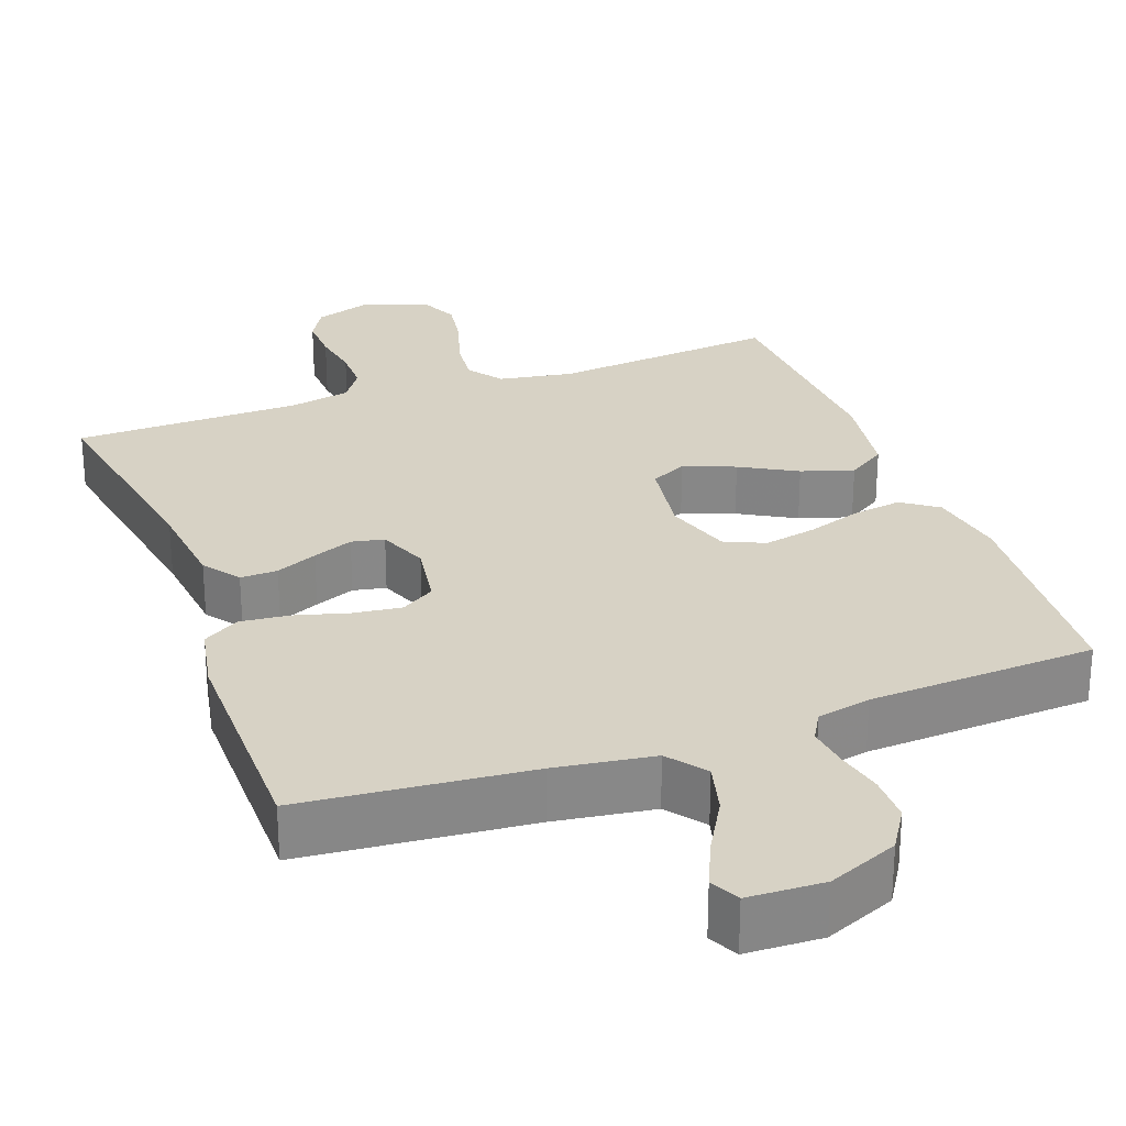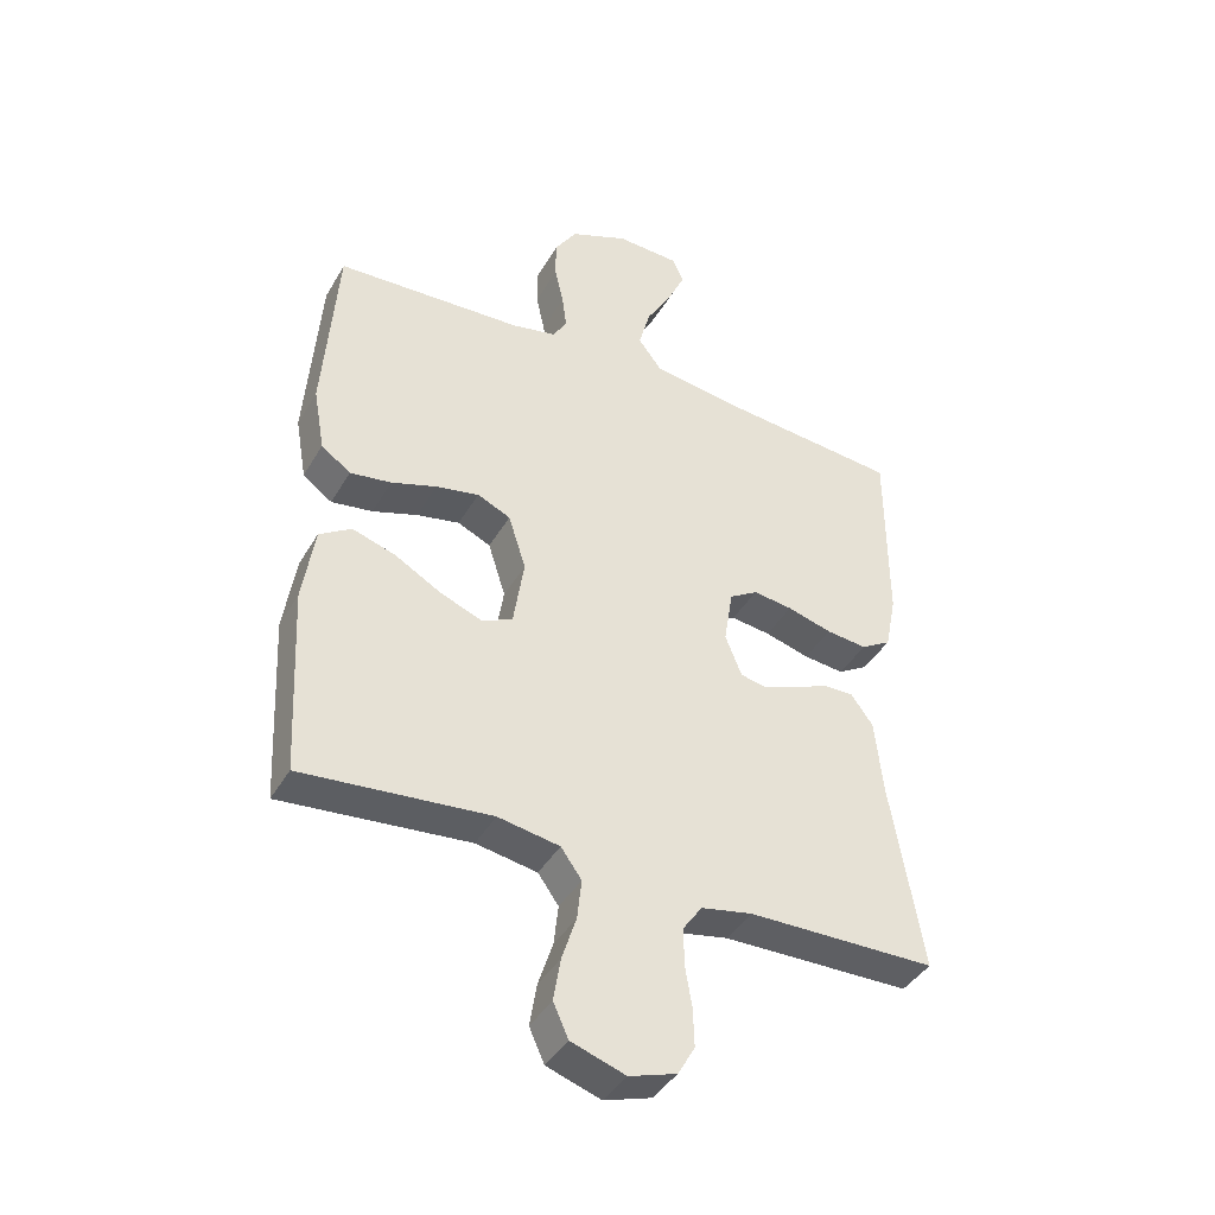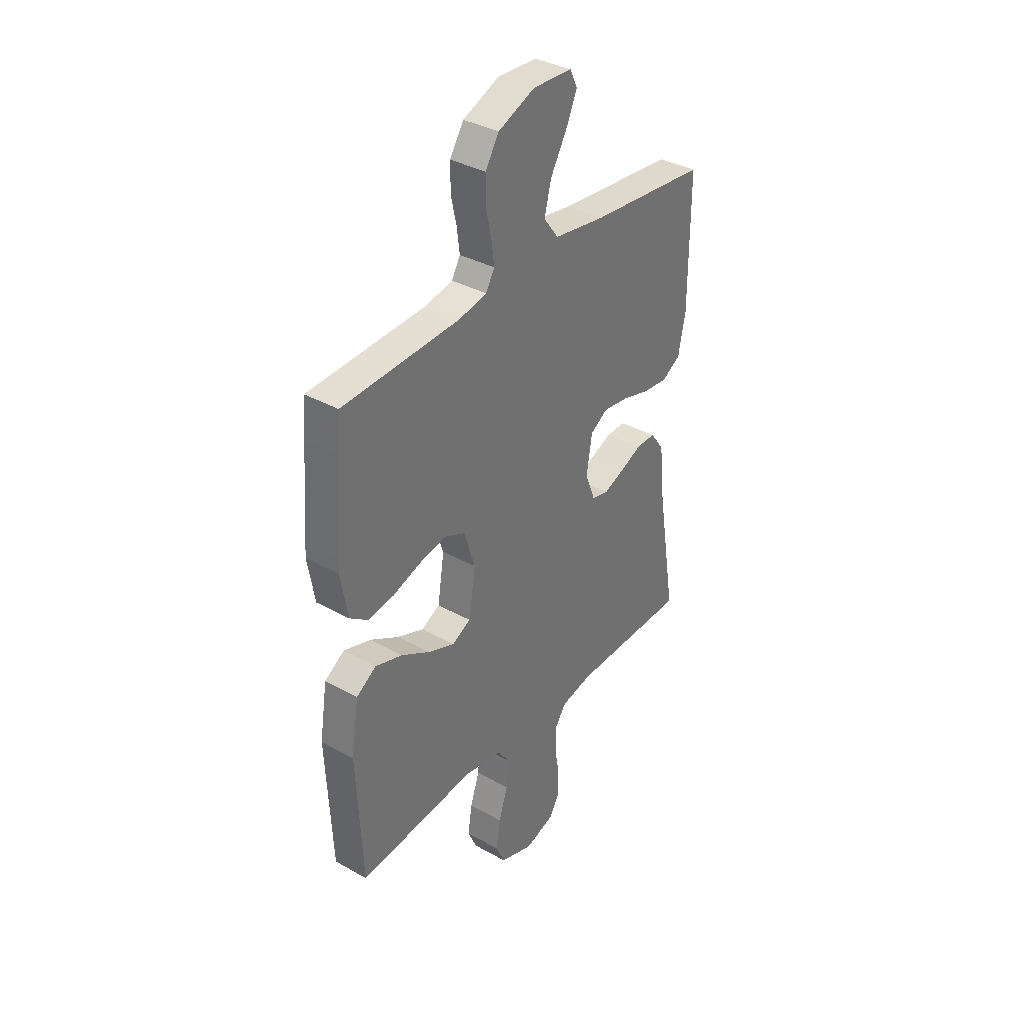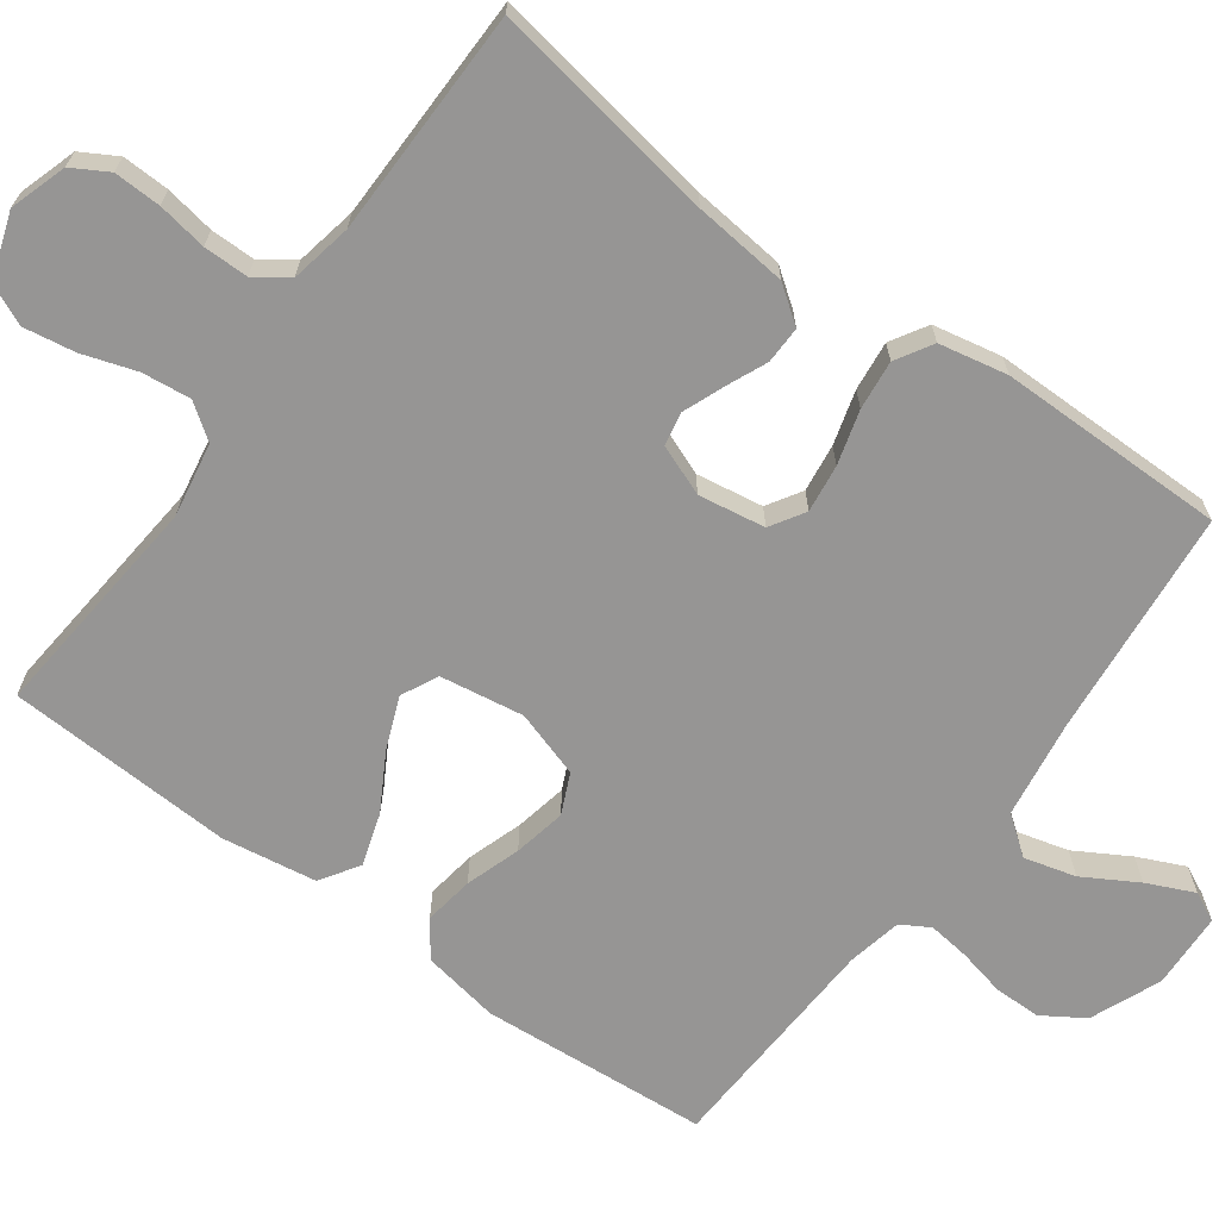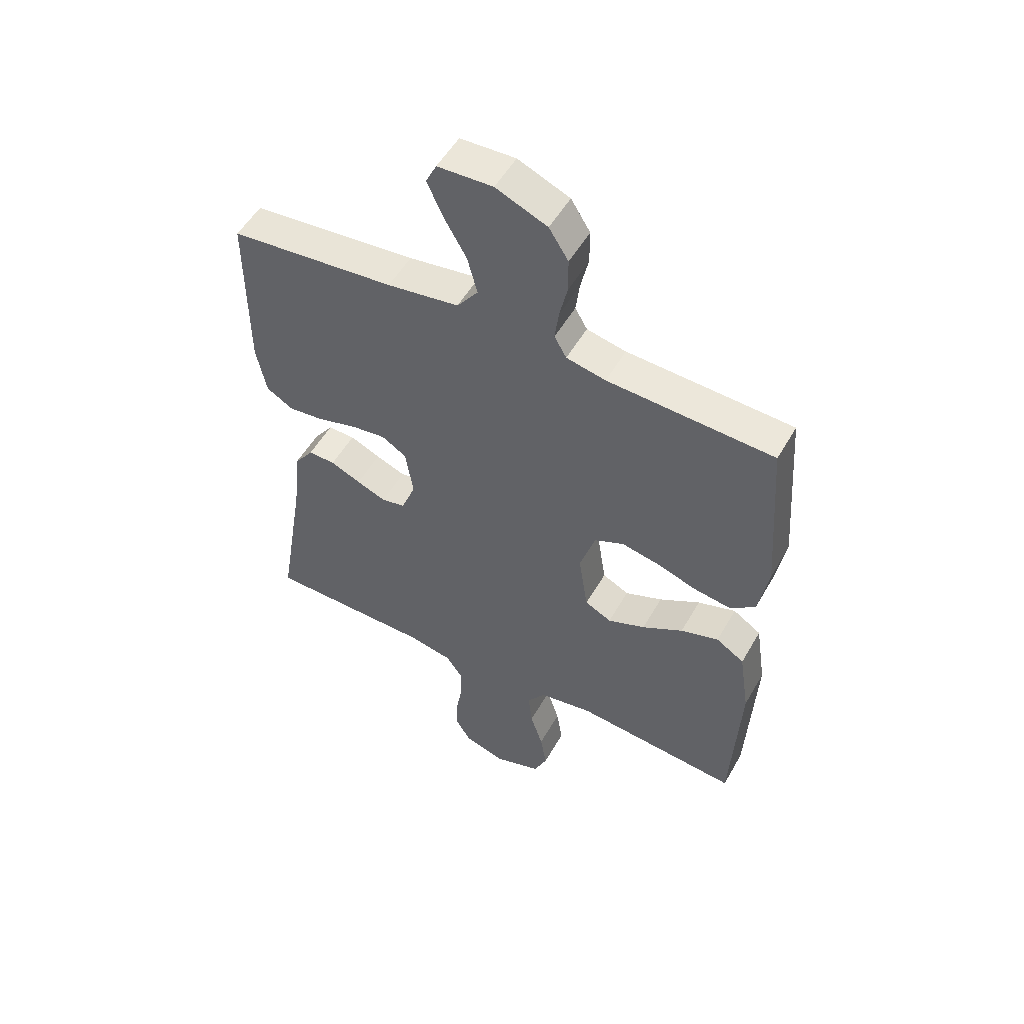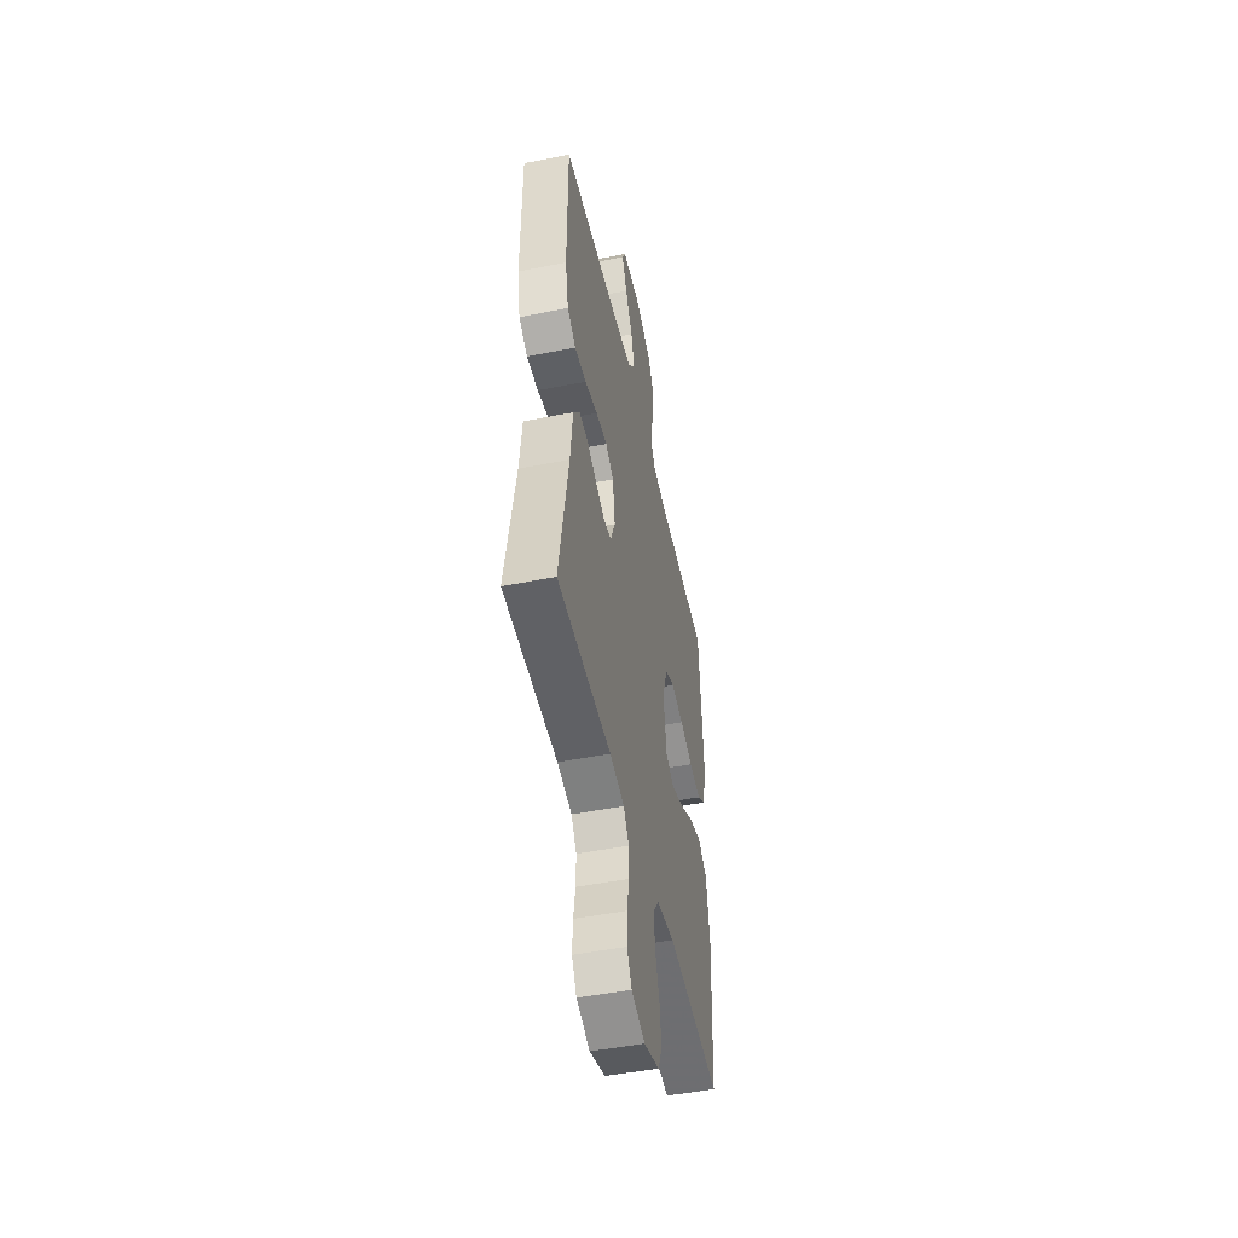
<metadata>
{"format":"obj","ext":"obj","renderer":"f3d","projection":"perspective","resolution":1024,"background":"white","views":[{"elev":27.5,"azim":-20.3,"up":"+Y"},{"elev":-41.2,"azim":152.2,"up":"+Z"},{"elev":35.7,"azim":126.4,"up":"+Z"},{"elev":-67.5,"azim":-126.0,"up":"+Y"},{"elev":52.7,"azim":29.1,"up":"+Z"},{"elev":-49.3,"azim":-77.6,"up":"+Z"}]}
</metadata>
<code>
v -0.5 0.07 -0.5
v -0.45 0.07 -0.2
v -0.437 0.07 -0.077
v -0.402 0.07 -0.029
v -0.353 0.07 -0.03
v -0.298 0.07 -0.054
v -0.245 0.07 -0.075
v -0.202 0.07 -0.066
v -0.176 0.07 0
v -0.19 0.07 0.088
v -0.235 0.07 0.116
v -0.298 0.07 0.108
v -0.369 0.07 0.088
v -0.434 0.07 0.081
v -0.482 0.07 0.11
v -0.5 0.07 0.2
v -0.5 0.07 0.5
v -0.2 0.07 0.528
v -0.07 0.07 0.547
v -0.032 0.07 0.597
v -0.05 0.07 0.665
v -0.091 0.07 0.736
v -0.119 0.07 0.798
v -0.1 0.07 0.837
v 0 0.07 0.841
v 0.093 0.07 0.802
v 0.128 0.07 0.747
v 0.128 0.07 0.685
v 0.114 0.07 0.623
v 0.107 0.07 0.568
v 0.129 0.07 0.53
v 0.2 0.07 0.515
v 0.5 0.07 0.5
v 0.522 0.07 0.2
v 0.504 0.07 0.098
v 0.457 0.07 0.064
v 0.391 0.07 0.074
v 0.319 0.07 0.098
v 0.25 0.07 0.112
v 0.197 0.07 0.088
v 0.169 0.07 0
v 0.186 0.07 -0.11
v 0.234 0.07 -0.134
v 0.302 0.07 -0.107
v 0.376 0.07 -0.065
v 0.445 0.07 -0.043
v 0.496 0.07 -0.076
v 0.515 0.07 -0.2
v 0.5 0.07 -0.5
v 0.2 0.07 -0.472
v 0.102 0.07 -0.489
v 0.069 0.07 -0.535
v 0.076 0.07 -0.599
v 0.099 0.07 -0.67
v 0.11 0.07 -0.738
v 0.086 0.07 -0.791
v 0 0.07 -0.82
v -0.075 0.07 -0.796
v -0.102 0.07 -0.749
v -0.1 0.07 -0.687
v -0.089 0.07 -0.622
v -0.089 0.07 -0.563
v -0.119 0.07 -0.52
v -0.2 0.07 -0.504
v -0.5 0 -0.5
v -0.45 0 -0.2
v -0.437 0 -0.077
v -0.402 0 -0.029
v -0.353 0 -0.03
v -0.298 0 -0.054
v -0.245 0 -0.075
v -0.202 0 -0.066
v -0.176 0 0
v -0.19 0 0.088
v -0.235 0 0.116
v -0.298 0 0.108
v -0.369 0 0.088
v -0.434 0 0.081
v -0.482 0 0.11
v -0.5 0 0.2
v -0.5 0 0.5
v -0.2 0 0.528
v -0.07 0 0.547
v -0.032 0 0.597
v -0.05 0 0.665
v -0.091 0 0.736
v -0.119 0 0.798
v -0.1 0 0.837
v 0 0 0.841
v 0.093 0 0.802
v 0.128 0 0.747
v 0.128 0 0.685
v 0.114 0 0.623
v 0.107 0 0.568
v 0.129 0 0.53
v 0.2 0 0.515
v 0.5 0 0.5
v 0.522 0 0.2
v 0.504 0 0.098
v 0.457 0 0.064
v 0.391 0 0.074
v 0.319 0 0.098
v 0.25 0 0.112
v 0.197 0 0.088
v 0.169 0 0
v 0.186 0 -0.11
v 0.234 0 -0.134
v 0.302 0 -0.107
v 0.376 0 -0.065
v 0.445 0 -0.043
v 0.496 0 -0.076
v 0.515 0 -0.2
v 0.5 0 -0.5
v 0.2 0 -0.472
v 0.102 0 -0.489
v 0.069 0 -0.535
v 0.076 0 -0.599
v 0.099 0 -0.67
v 0.11 0 -0.738
v 0.086 0 -0.791
v 0 0 -0.82
v -0.075 0 -0.796
v -0.102 0 -0.749
v -0.1 0 -0.687
v -0.089 0 -0.622
v -0.089 0 -0.563
v -0.119 0 -0.52
v -0.2 0 -0.504
f 59 60 61
f 58 59 61
f 57 58 61
f 56 57 61
f 55 56 61
f 54 55 61
f 53 54 61
f 52 53 61 62
f 51 52 62 63
f 48 49 50
f 47 48 50
f 46 47 50
f 45 46 50
f 44 45 50
f 51 63 64
f 50 51 64
f 44 50 64
f 43 44 64
f 36 37 38
f 35 36 38
f 34 35 38
f 33 34 38
f 32 33 38
f 31 32 38 39
f 30 31 39 40
f 27 28 29
f 26 27 29
f 25 26 29
f 24 25 29
f 23 24 29
f 22 23 29
f 21 22 29
f 20 21 29 30
f 30 40 41
f 20 30 41
f 19 20 41
f 16 17 18
f 15 16 18
f 14 15 18
f 13 14 18
f 12 13 18
f 11 12 18 19
f 4 5 6
f 3 4 6
f 2 3 6
f 2 6 7
f 2 7 8
f 1 2 8
f 64 1 8
f 43 64 8
f 42 43 8
f 19 41 42
f 11 19 42
f 10 11 42
f 42 8 9
f 9 10 42
f 125 124 123
f 125 123 122
f 125 122 121
f 125 121 120
f 125 120 119
f 125 119 118
f 125 118 117
f 126 125 117 116
f 127 126 116 115
f 114 113 112
f 114 112 111
f 114 111 110
f 114 110 109
f 114 109 108
f 128 127 115
f 128 115 114
f 128 114 108
f 128 108 107
f 102 101 100
f 102 100 99
f 102 99 98
f 102 98 97
f 102 97 96
f 103 102 96 95
f 104 103 95 94
f 93 92 91
f 93 91 90
f 93 90 89
f 93 89 88
f 93 88 87
f 93 87 86
f 93 86 85
f 94 93 85 84
f 105 104 94
f 105 94 84
f 105 84 83
f 82 81 80
f 82 80 79
f 82 79 78
f 82 78 77
f 82 77 76
f 83 82 76 75
f 70 69 68
f 70 68 67
f 70 67 66
f 71 70 66
f 72 71 66
f 72 66 65
f 72 65 128
f 72 128 107
f 72 107 106
f 106 105 83
f 106 83 75
f 106 75 74
f 73 72 106
f 106 74 73
f 1 65 66 2
f 2 66 67 3
f 3 67 68 4
f 4 68 69 5
f 5 69 70 6
f 6 70 71 7
f 7 71 72 8
f 8 72 73 9
f 9 73 74 10
f 10 74 75 11
f 11 75 76 12
f 12 76 77 13
f 13 77 78 14
f 14 78 79 15
f 15 79 80 16
f 16 80 81 17
f 17 81 82 18
f 18 82 83 19
f 19 83 84 20
f 20 84 85 21
f 21 85 86 22
f 22 86 87 23
f 23 87 88 24
f 24 88 89 25
f 25 89 90 26
f 26 90 91 27
f 27 91 92 28
f 28 92 93 29
f 29 93 94 30
f 30 94 95 31
f 31 95 96 32
f 32 96 97 33
f 33 97 98 34
f 34 98 99 35
f 35 99 100 36
f 36 100 101 37
f 37 101 102 38
f 38 102 103 39
f 39 103 104 40
f 40 104 105 41
f 41 105 106 42
f 42 106 107 43
f 43 107 108 44
f 44 108 109 45
f 45 109 110 46
f 46 110 111 47
f 47 111 112 48
f 48 112 113 49
f 49 113 114 50
f 50 114 115 51
f 51 115 116 52
f 52 116 117 53
f 53 117 118 54
f 54 118 119 55
f 55 119 120 56
f 56 120 121 57
f 57 121 122 58
f 58 122 123 59
f 59 123 124 60
f 60 124 125 61
f 61 125 126 62
f 62 126 127 63
f 63 127 128 64
f 64 128 65 1

</code>
